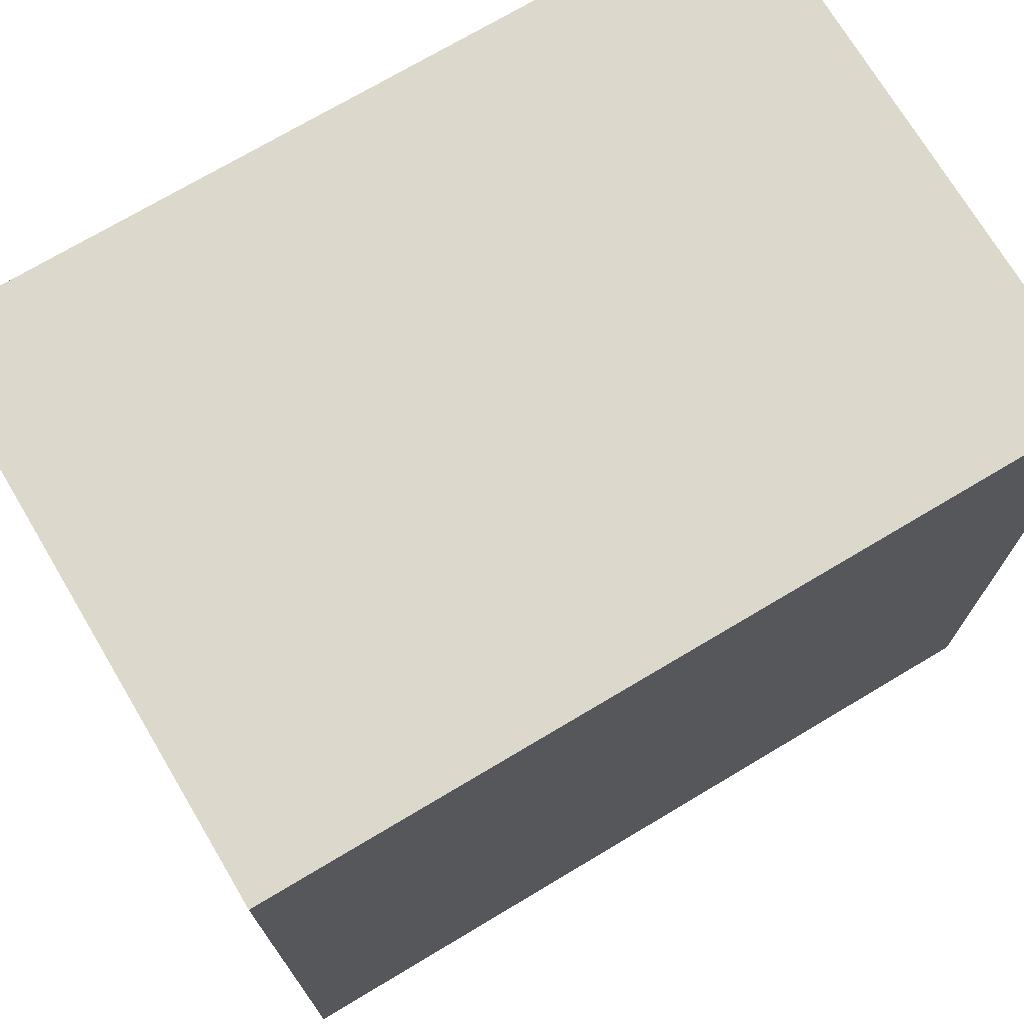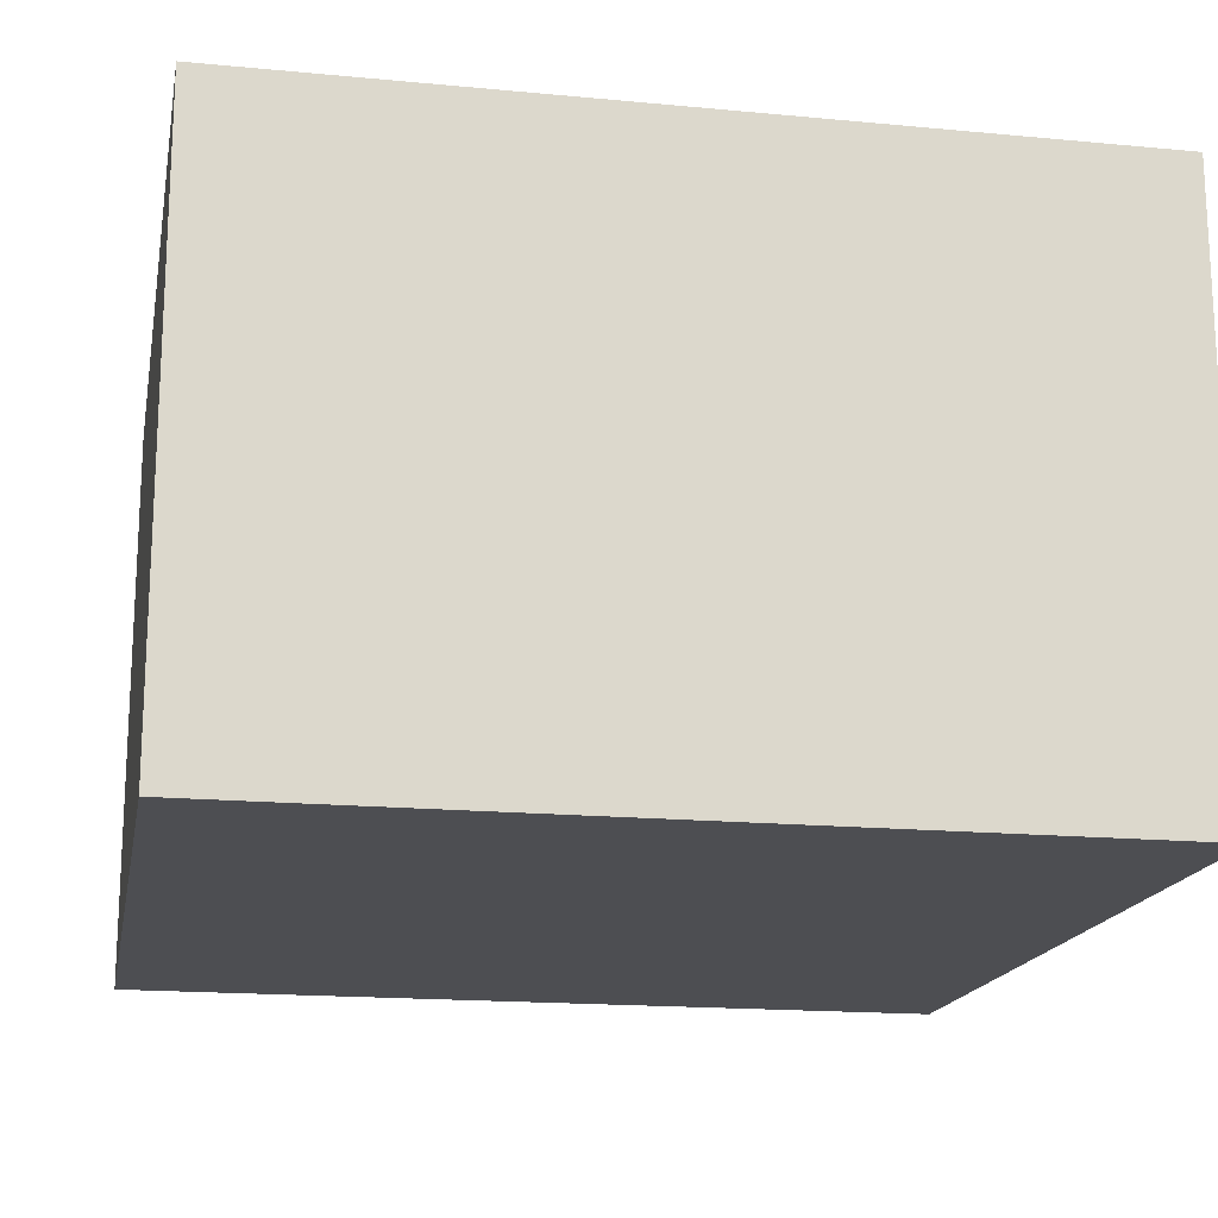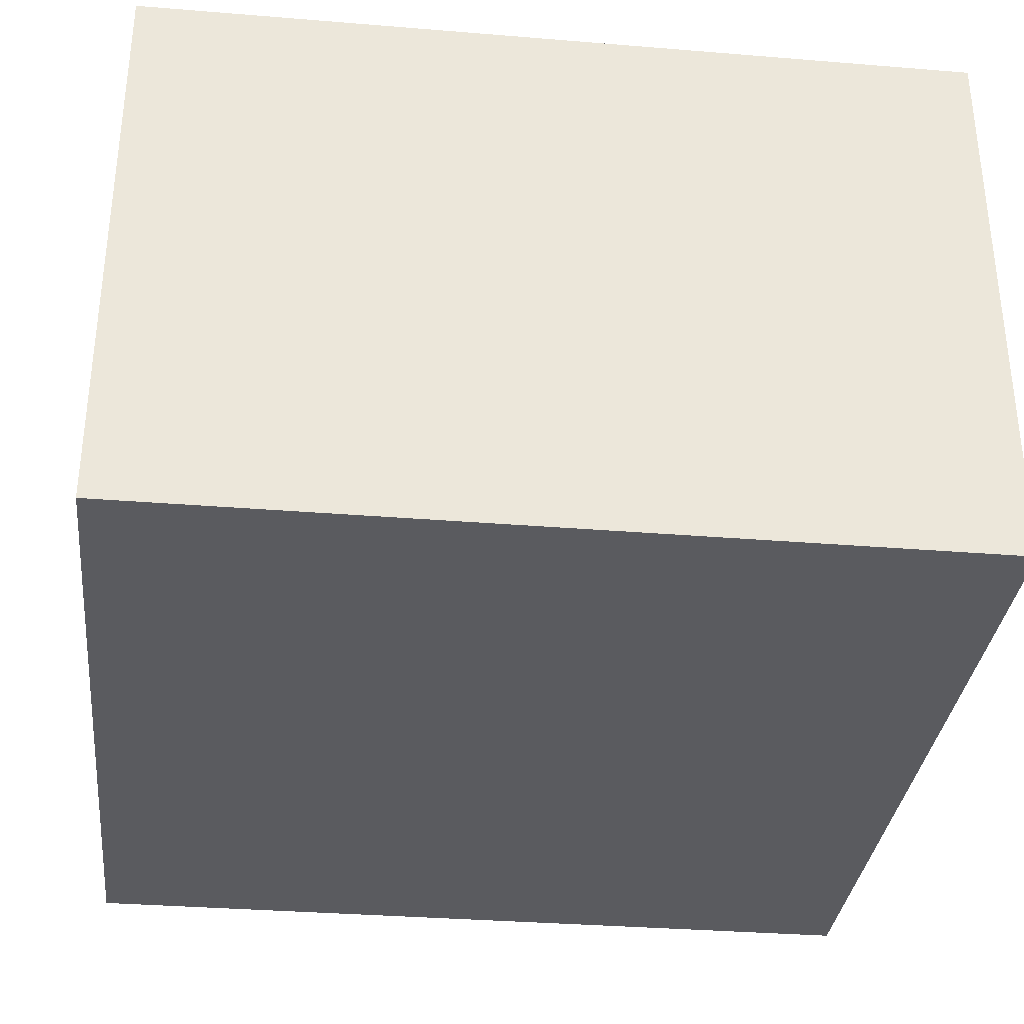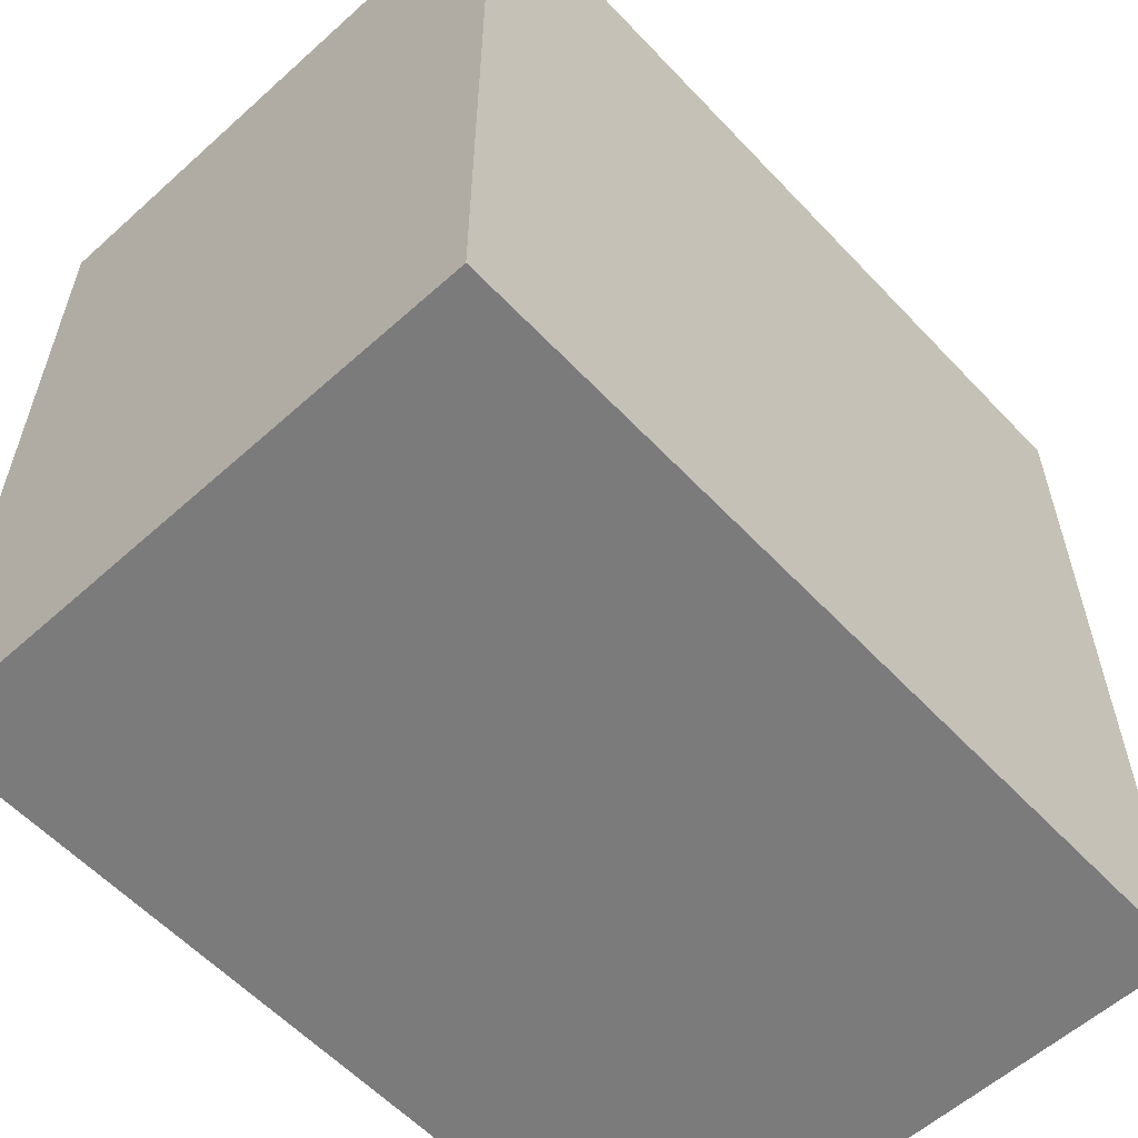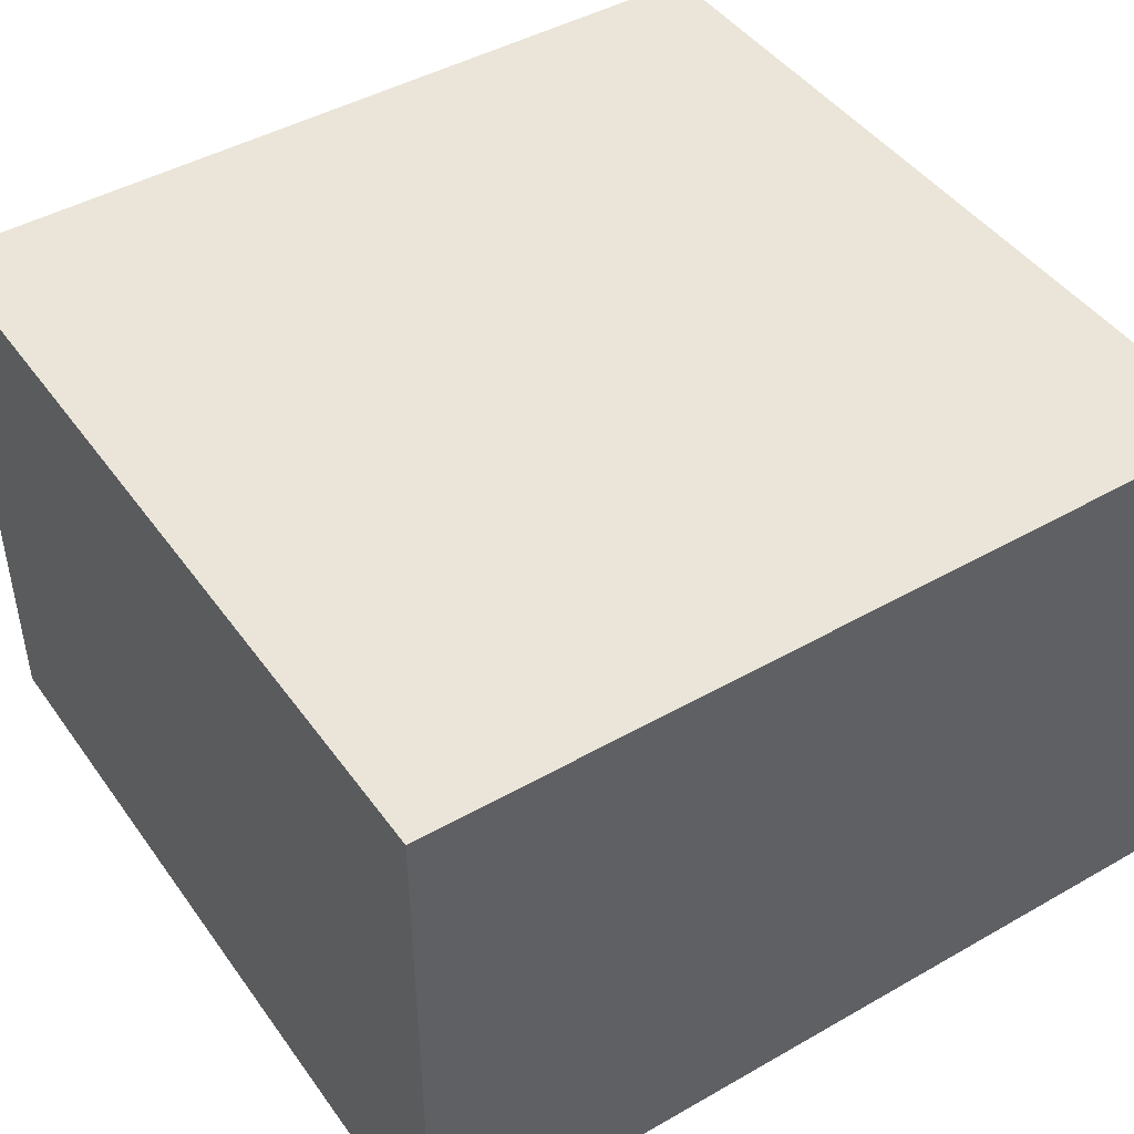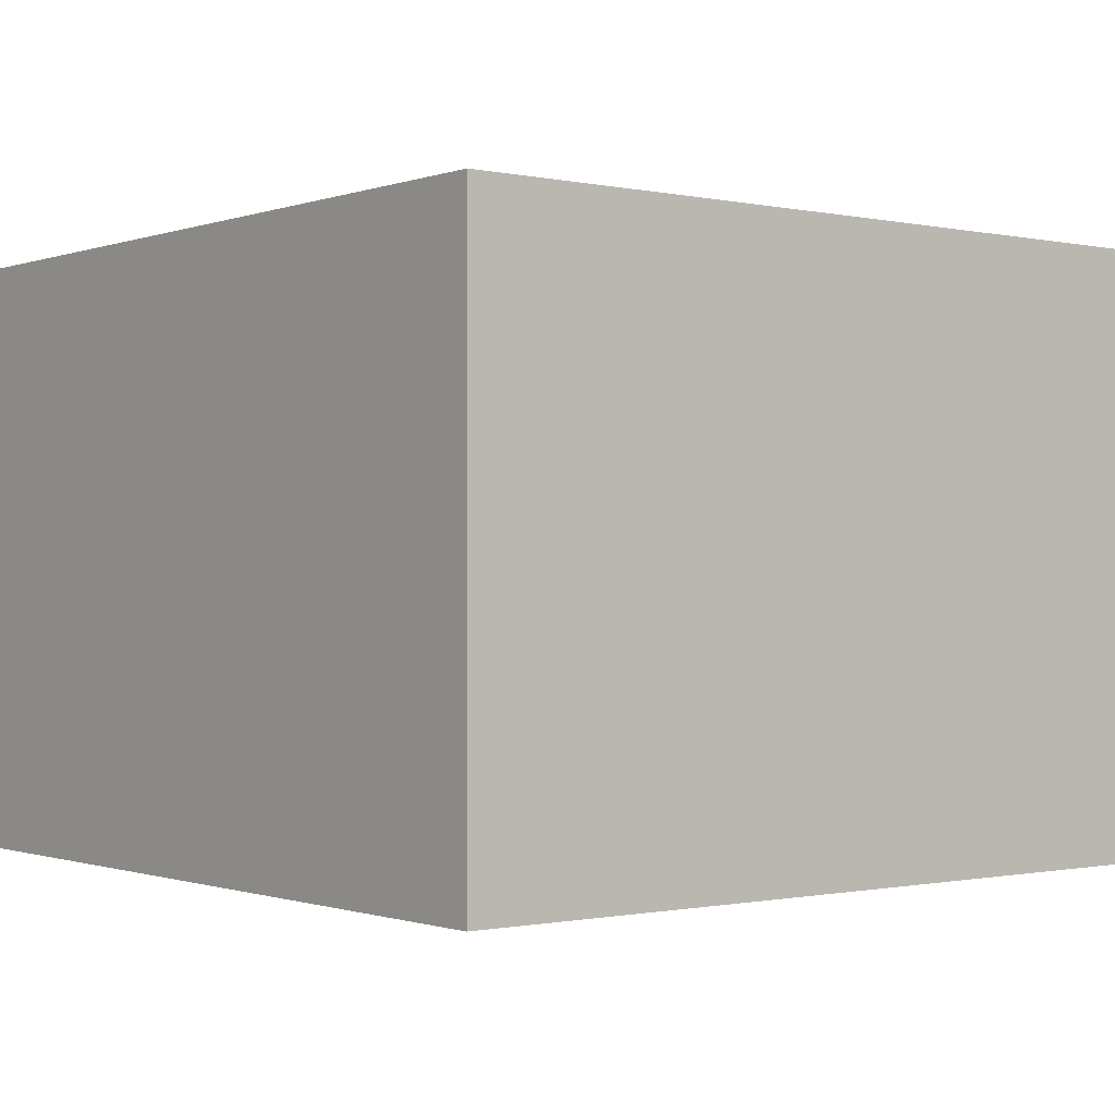
<metadata>
{"format":"obj","ext":"obj","renderer":"f3d","projection":"perspective","resolution":1024,"background":"white","views":[{"elev":72.7,"azim":149.2,"up":"+Z"},{"elev":-17.2,"azim":169.3,"up":"+Y"},{"elev":-33.4,"azim":-96.4,"up":"+Y"},{"elev":-58.5,"azim":132.8,"up":"+Z"},{"elev":45.1,"azim":-123.4,"up":"+Y"},{"elev":-0.6,"azim":-38.3,"up":"+Y"}]}
</metadata>
<code>
g pb_Mesh81720
v 36 24 38
v -36 24 38
v -36 -26 38
v 36 -26 38
v -36 24 38
v -36 24 -34
v -36 -26 -34
v -36 -26 38
v -36 24 -34
v 36 24 -34
v 36 -26 -34
v -36 -26 -34
v 36 24 -34
v 36 24 38
v 36 -26 38
v 36 -26 -34
v 36 24 -34
v -36 24 -34
v -36 24 38
v 36 24 38
v 36 -26 38
v -36 -26 38
v -36 -26 -34
v 36 -26 -34
g pb_Mesh81720_0
f 3 2 1
f 4 3 1
f 7 6 5
f 8 7 5
f 11 10 9
f 12 11 9
f 15 14 13
f 16 15 13
f 19 18 17
f 20 19 17
g pb_Mesh81720_1
f 23 22 21
f 24 23 21

</code>
